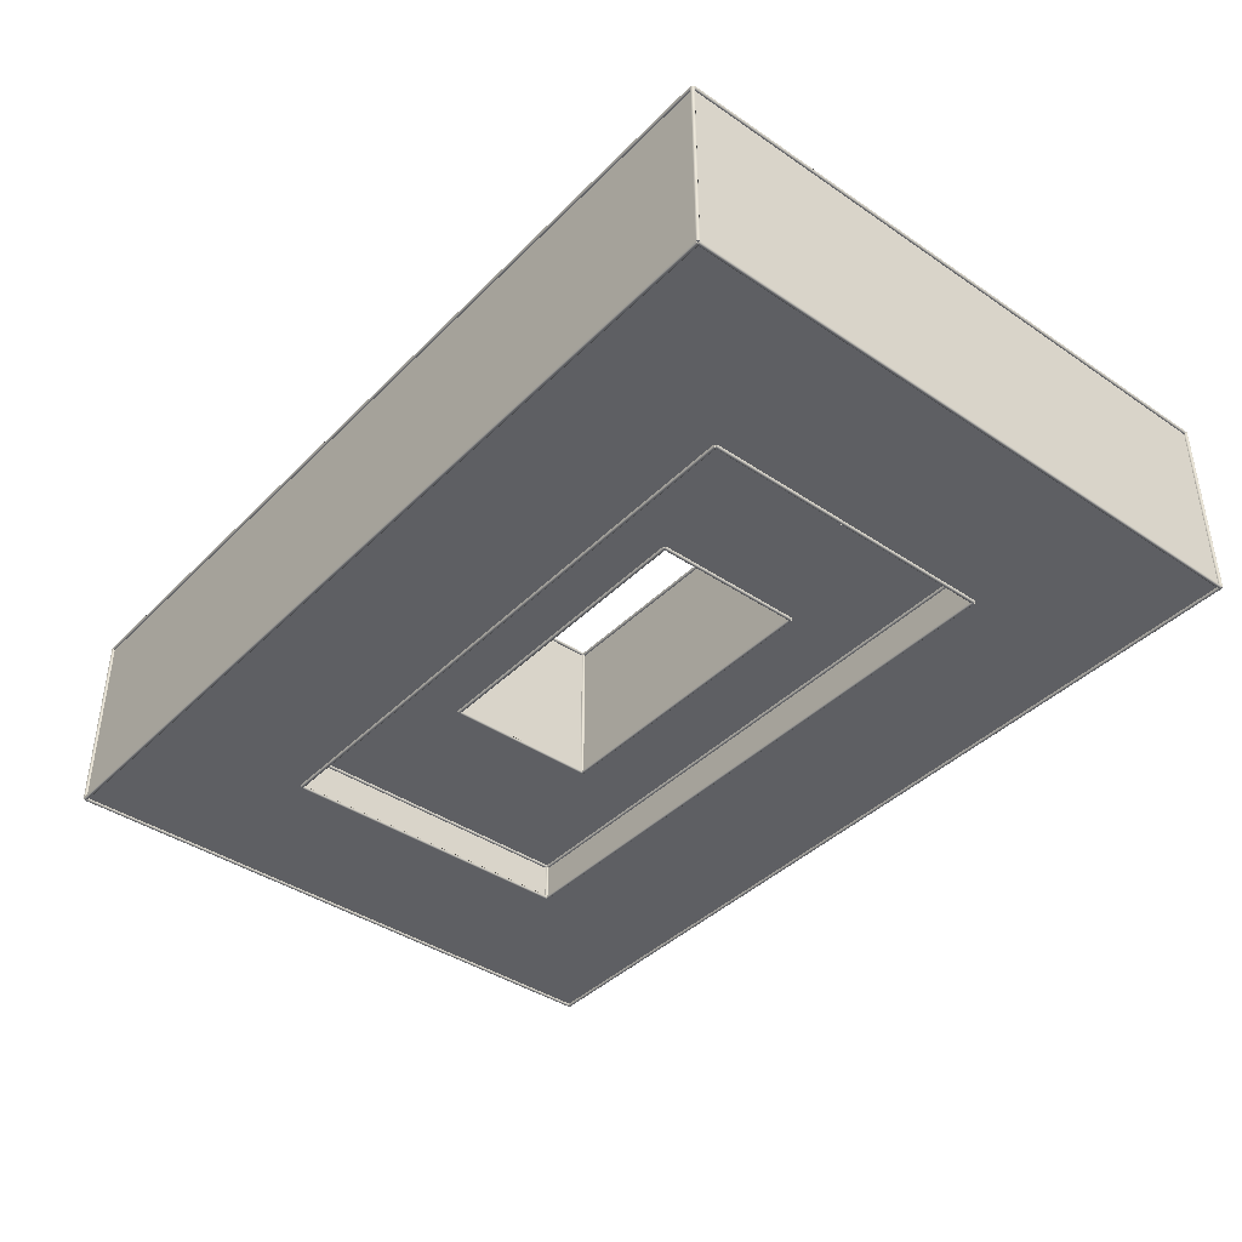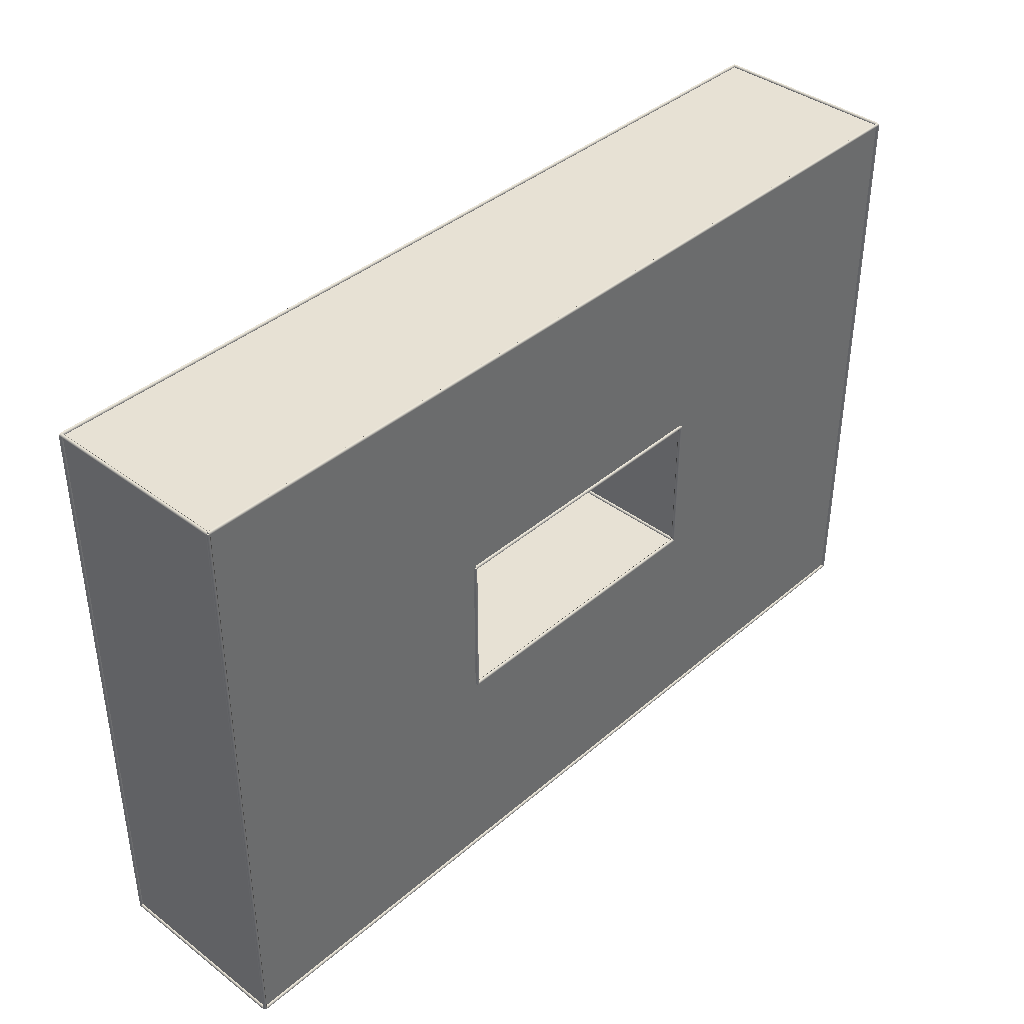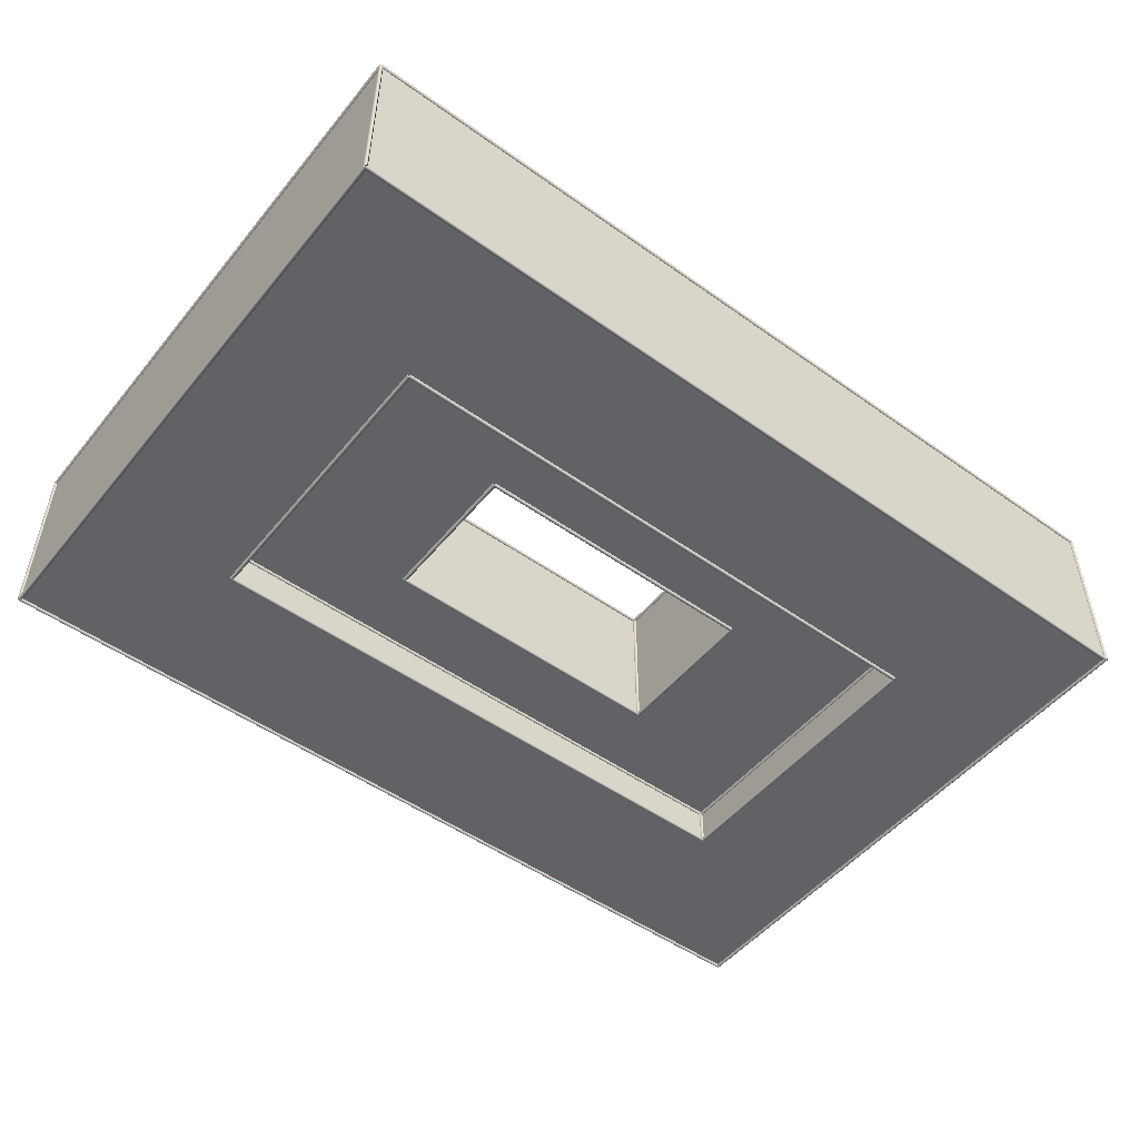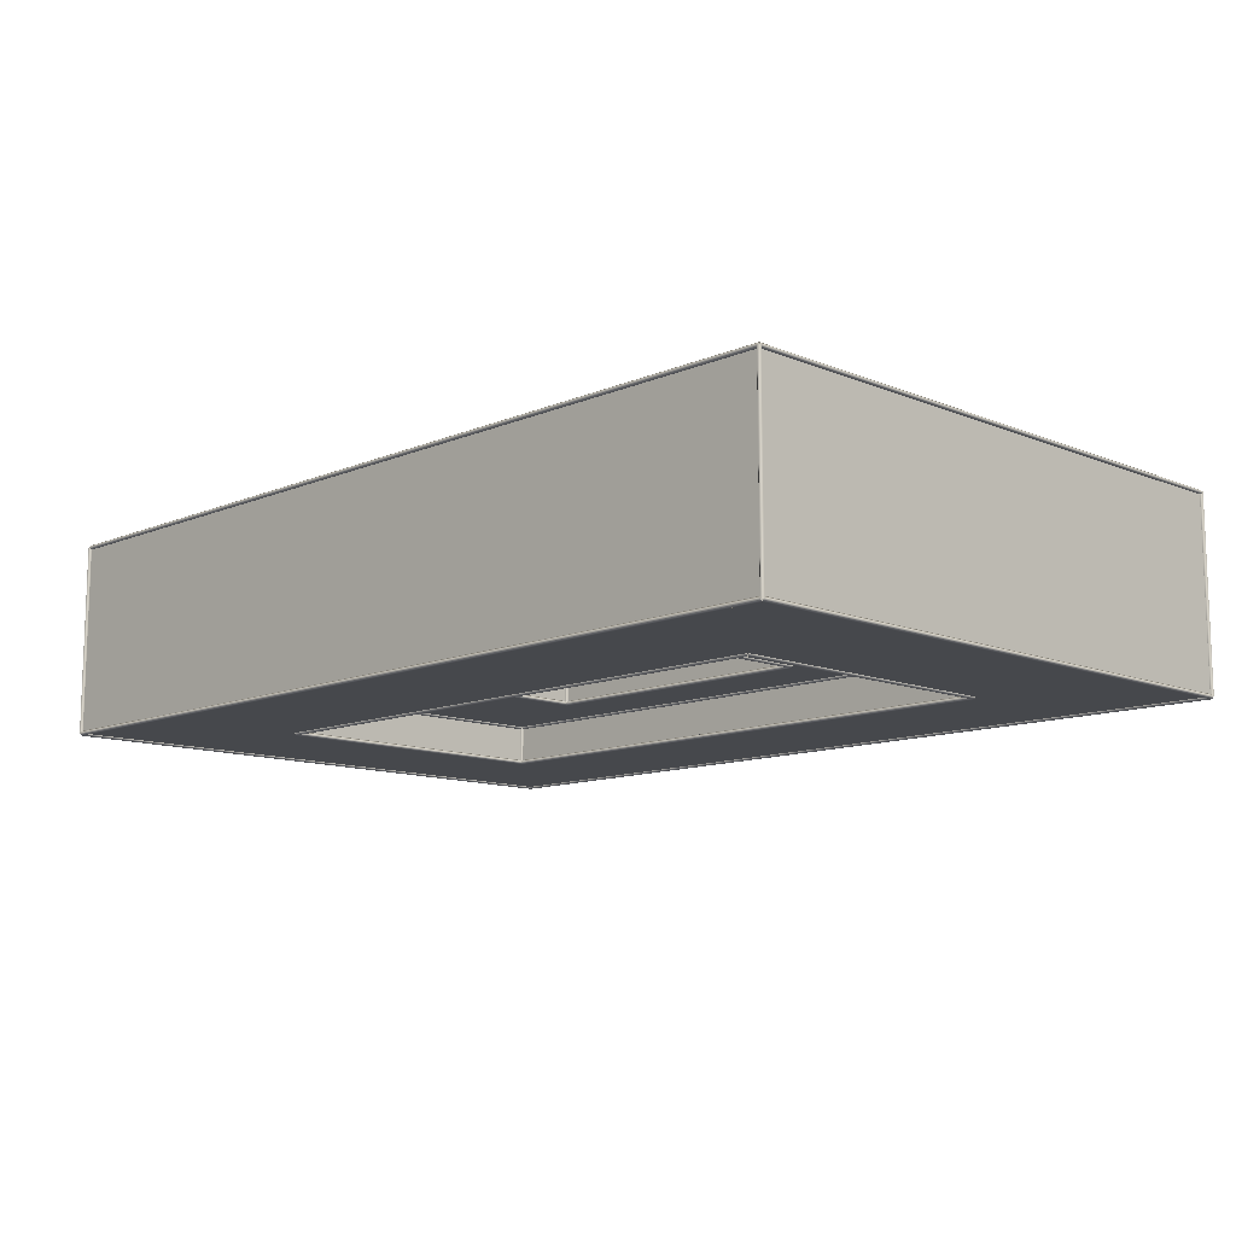
<metadata>
{"format":"obj","ext":"obj","renderer":"f3d","projection":"perspective","resolution":1024,"background":"white","views":[{"elev":-40.6,"azim":50.3,"up":"+Y"},{"elev":39.4,"azim":133.2,"up":"+Z"},{"elev":-50.6,"azim":-37.9,"up":"+Y"},{"elev":-11.5,"azim":-134.6,"up":"+Y"}]}
</metadata>
<code>
o
g Group10
v 30.66 5.861 -20.75
v 30.66 5.861 -21.05
v 30.81 5.861 -20.9
f 1 2 3
v 30.51 5.861 -20.9
f 2 1 4
v 30.66 18.4 -21.05
v 30.66 18.4 -20.75
v 30.81 18.4 -20.9
f 5 6 7
v 30.51 18.4 -20.9
f 6 5 8
f 1 8 4
f 8 1 6
f 7 1 3
f 1 7 6
f 7 2 5
f 2 7 3
f 8 2 4
f 2 8 5
g Group11
v 20.66 5.861 -10.75
v 20.66 5.861 -11.05
v 20.81 5.861 -10.9
f 9 10 11
v 20.51 5.861 -10.9
f 10 9 12
v 20.66 8.4 -11.05
v 20.66 8.4 -10.75
v 20.81 8.4 -10.9
f 13 14 15
v 20.51 8.4 -10.9
f 14 13 16
f 9 16 12
f 16 9 14
f 15 9 11
f 9 15 14
f 15 10 13
f 10 15 11
f 16 10 12
f 10 16 13
g Group12
v -19.34 5.861 9.25
v -19.34 5.861 8.95
v -19.19 5.861 9.1
f 17 18 19
v -19.49 5.861 9.1
f 18 17 20
v -19.34 8.4 8.95
v -19.34 8.4 9.25
v -19.19 8.4 9.1
f 21 22 23
v -19.49 8.4 9.1
f 22 21 24
f 17 24 20
f 24 17 22
f 23 17 19
f 17 23 22
f 23 18 21
f 18 23 19
f 24 18 20
f 18 24 21
g Group13
v 30.66 6.011 19.1
v 30.66 5.71 19.1
v 30.81 5.861 19.1
f 25 26 27
v 30.51 5.861 19.1
f 26 25 28
v 30.66 5.71 -20.9
v 30.66 6.011 -20.9
v 30.81 5.861 -20.9
f 29 30 31
v 30.51 5.861 -20.9
f 30 29 32
f 25 32 28
f 32 25 30
f 31 25 27
f 25 31 30
f 31 26 29
f 26 31 27
f 32 26 28
f 26 32 29
g Group14
v 20.66 5.861 9.25
v 20.66 5.861 8.95
v 20.66 6.011 9.1
f 33 34 35
v 20.66 5.71 9.1
f 34 33 36
v -19.34 5.861 8.95
v -19.34 5.861 9.25
v -19.34 6.011 9.1
f 37 38 39
v -19.34 5.71 9.1
f 38 37 40
f 33 40 36
f 40 33 38
f 39 33 35
f 33 39 38
f 39 34 37
f 34 39 35
f 40 34 36
f 34 40 37
g Group15
v -19.34 6.011 9.1
v -19.34 5.71 9.1
v -19.19 5.861 9.1
f 41 42 43
v -19.49 5.861 9.1
f 42 41 44
v -19.34 5.71 -10.9
v -19.34 6.011 -10.9
v -19.19 5.861 -10.9
f 45 46 47
v -19.49 5.861 -10.9
f 46 45 48
f 41 48 44
f 48 41 46
f 47 41 43
f 41 47 46
f 47 42 45
f 42 47 43
f 48 42 44
f 42 48 45
g Group16
v 20.66 5.861 9.25
v 20.66 5.861 8.95
v 20.81 5.861 9.1
f 49 50 51
v 20.51 5.861 9.1
f 50 49 52
v 20.66 8.4 8.95
v 20.66 8.4 9.25
v 20.81 8.4 9.1
f 53 54 55
v 20.51 8.4 9.1
f 54 53 56
f 49 56 52
f 56 49 54
f 55 49 51
f 49 55 54
f 55 50 53
f 50 55 51
f 56 50 52
f 50 56 53
g Group17
v 20.66 6.011 -10.9
v 20.66 5.71 -10.9
v 20.51 5.861 -10.9
f 57 58 59
v 20.81 5.861 -10.9
f 58 57 60
v 20.66 5.71 9.1
v 20.66 6.011 9.1
v 20.51 5.861 9.1
f 61 62 63
v 20.81 5.861 9.1
f 62 61 64
f 57 64 60
f 64 57 62
f 63 57 59
f 57 63 62
f 63 58 61
f 58 63 59
f 64 58 60
f 58 64 61
g Group18
v -29.34 6.011 -20.9
v -29.34 5.71 -20.9
v -29.49 5.861 -20.9
f 65 66 67
v -29.19 5.861 -20.9
f 66 65 68
v -29.34 5.71 19.1
v -29.34 6.011 19.1
v -29.49 5.861 19.1
f 69 70 71
v -29.19 5.861 19.1
f 70 69 72
f 65 72 68
f 72 65 70
f 71 65 67
f 65 71 70
f 71 66 69
f 66 71 67
f 72 66 68
f 66 72 69
g Group19
v 10.66 18.4 -5.75
v 10.66 18.4 -6.05
v 10.66 18.55 -5.9
f 73 74 75
v 10.66 18.25 -5.9
f 74 73 76
v -9.34 18.4 -6.05
v -9.34 18.4 -5.75
v -9.34 18.55 -5.9
f 77 78 79
v -9.34 18.25 -5.9
f 78 77 80
f 73 80 76
f 80 73 78
f 79 73 75
f 73 79 78
f 79 74 77
f 74 79 75
f 80 74 76
f 74 80 77
g Group2
v 10.66 8.4 -5.75
v 10.66 8.4 -6.05
v 10.66 8.55 -5.9
f 81 82 83
v 10.66 8.25 -5.9
f 82 81 84
v -9.34 8.4 -6.05
v -9.34 8.4 -5.75
v -9.34 8.55 -5.9
f 85 86 87
v -9.34 8.25 -5.9
f 86 85 88
f 81 88 84
f 88 81 86
f 87 81 83
f 81 87 86
f 87 82 85
f 82 87 83
f 88 82 84
f 82 88 85
g Group20
v 10.66 18.55 -5.9
v 10.66 18.25 -5.9
v 10.51 18.4 -5.9
f 89 90 91
v 10.81 18.4 -5.9
f 90 89 92
v 10.66 18.25 4.1
v 10.66 18.55 4.1
v 10.51 18.4 4.1
f 93 94 95
v 10.81 18.4 4.1
f 94 93 96
f 89 96 92
f 96 89 94
f 95 89 91
f 89 95 94
f 95 90 93
f 90 95 91
f 96 90 92
f 90 96 93
g Group21
v 30.66 18.55 -20.9
v 30.66 18.25 -20.9
v 30.51 18.4 -20.9
f 97 98 99
v 30.81 18.4 -20.9
f 98 97 100
v 30.66 18.25 19.1
v 30.66 18.55 19.1
v 30.51 18.4 19.1
f 101 102 103
v 30.81 18.4 19.1
f 102 101 104
f 97 104 100
f 104 97 102
f 103 97 99
f 97 103 102
f 103 98 101
f 98 103 99
f 104 98 100
f 98 104 101
g Group22
v 30.66 18.4 -20.75
v 30.66 18.4 -21.05
v 30.66 18.55 -20.9
f 105 106 107
v 30.66 18.25 -20.9
f 106 105 108
v -29.34 18.4 -21.05
v -29.34 18.4 -20.75
v -29.34 18.55 -20.9
f 109 110 111
v -29.34 18.25 -20.9
f 110 109 112
f 105 112 108
f 112 105 110
f 111 105 107
f 105 111 110
f 111 106 109
f 106 111 107
f 112 106 108
f 106 112 109
g Group23
v 10.66 8.4 4.25
v 10.66 8.4 3.95
v 10.81 8.4 4.1
f 113 114 115
v 10.51 8.4 4.1
f 114 113 116
v 10.66 18.4 3.95
v 10.66 18.4 4.25
v 10.81 18.4 4.1
f 117 118 119
v 10.51 18.4 4.1
f 118 117 120
f 113 120 116
f 120 113 118
f 119 113 115
f 113 119 118
f 119 114 117
f 114 119 115
f 120 114 116
f 114 120 117
g Group24
v -29.34 18.4 19.25
v -29.34 18.4 18.95
v -29.49 18.4 19.1
f 121 122 123
v -29.19 18.4 19.1
f 122 121 124
v -29.34 5.861 18.95
v -29.34 5.861 19.25
v -29.49 5.861 19.1
f 125 126 127
v -29.19 5.861 19.1
f 126 125 128
f 121 128 124
f 128 121 126
f 127 121 123
f 121 127 126
f 127 122 125
f 122 127 123
f 128 122 124
f 122 128 125
g Group25
v -29.34 18.55 -20.9
v -29.34 18.25 -20.9
v -29.49 18.4 -20.9
f 129 130 131
v -29.19 18.4 -20.9
f 130 129 132
v -29.34 18.25 19.1
v -29.34 18.55 19.1
v -29.49 18.4 19.1
f 133 134 135
v -29.19 18.4 19.1
f 134 133 136
f 129 136 132
f 136 129 134
f 135 129 131
f 129 135 134
f 135 130 133
f 130 135 131
f 136 130 132
f 130 136 133
g Group26
v 10.66 8.4 -5.75
v 10.66 8.4 -6.05
v 10.81 8.4 -5.9
f 137 138 139
v 10.51 8.4 -5.9
f 138 137 140
v 10.66 18.4 -6.05
v 10.66 18.4 -5.75
v 10.81 18.4 -5.9
f 141 142 143
v 10.51 18.4 -5.9
f 142 141 144
f 137 144 140
f 144 137 142
f 143 137 139
f 137 143 142
f 143 138 141
f 138 143 139
f 144 138 140
f 138 144 141
g Group27
v -19.34 8.4 -10.75
v -19.34 8.4 -11.05
v -19.34 8.25 -10.9
f 145 146 147
v -19.34 8.55 -10.9
f 146 145 148
v 20.66 8.4 -11.05
v 20.66 8.4 -10.75
v 20.66 8.25 -10.9
f 149 150 151
v 20.66 8.55 -10.9
f 150 149 152
f 145 152 148
f 152 145 150
f 151 145 147
f 145 151 150
f 151 146 149
f 146 151 147
f 152 146 148
f 146 152 149
g Group28
v -9.34 8.4 4.25
v -9.34 8.4 3.95
v -9.34 8.25 4.1
f 153 154 155
v -9.34 8.55 4.1
f 154 153 156
v 10.66 8.4 3.95
v 10.66 8.4 4.25
v 10.66 8.25 4.1
f 157 158 159
v 10.66 8.55 4.1
f 158 157 160
f 153 160 156
f 160 153 158
f 159 153 155
f 153 159 158
f 159 154 157
f 154 159 155
f 160 154 156
f 154 160 157
g Group29
v -19.34 8.55 9.1
v -19.34 8.25 9.1
v -19.19 8.4 9.1
f 161 162 163
v -19.49 8.4 9.1
f 162 161 164
v -19.34 8.25 -10.9
v -19.34 8.55 -10.9
v -19.19 8.4 -10.9
f 165 166 167
v -19.49 8.4 -10.9
f 166 165 168
f 161 168 164
f 168 161 166
f 167 161 163
f 161 167 166
f 167 162 165
f 162 167 163
f 168 162 164
f 162 168 165
g Group3
v -9.34 8.4 -5.75
v -9.34 8.4 -6.05
v -9.19 8.4 -5.9
f 169 170 171
v -9.49 8.4 -5.9
f 170 169 172
v -9.34 18.4 -6.05
v -9.34 18.4 -5.75
v -9.19 18.4 -5.9
f 173 174 175
v -9.49 18.4 -5.9
f 174 173 176
f 169 176 172
f 176 169 174
f 175 169 171
f 169 175 174
f 175 170 173
f 170 175 171
f 176 170 172
f 170 176 173
g Group30
v 30.66 18.4 19.25
v 30.66 18.4 18.95
v 30.66 18.55 19.1
f 177 178 179
v 30.66 18.25 19.1
f 178 177 180
v -29.34 18.4 18.95
v -29.34 18.4 19.25
v -29.34 18.55 19.1
f 181 182 183
v -29.34 18.25 19.1
f 182 181 184
f 177 184 180
f 184 177 182
f 183 177 179
f 177 183 182
f 183 178 181
f 178 183 179
f 184 178 180
f 178 184 181
g Group31
v -9.34 18.4 4.25
v -9.34 18.4 3.95
v -9.34 18.25 4.1
f 185 186 187
v -9.34 18.55 4.1
f 186 185 188
v 10.66 18.4 3.95
v 10.66 18.4 4.25
v 10.66 18.25 4.1
f 189 190 191
v 10.66 18.55 4.1
f 190 189 192
f 185 192 188
f 192 185 190
f 191 185 187
f 185 191 190
f 191 186 189
f 186 191 187
f 192 186 188
f 186 192 189
g Group32
v 10.66 8.55 -5.9
v 10.66 8.25 -5.9
v 10.51 8.4 -5.9
f 193 194 195
v 10.81 8.4 -5.9
f 194 193 196
v 10.66 8.25 4.1
v 10.66 8.55 4.1
v 10.51 8.4 4.1
f 197 198 199
v 10.81 8.4 4.1
f 198 197 200
f 193 200 196
f 200 193 198
f 199 193 195
f 193 199 198
f 199 194 197
f 194 199 195
f 200 194 196
f 194 200 197
g Group33
v 20.66 8.55 -10.9
v 20.66 8.25 -10.9
v 20.51 8.4 -10.9
f 201 202 203
v 20.81 8.4 -10.9
f 202 201 204
v 20.66 8.25 9.1
v 20.66 8.55 9.1
v 20.51 8.4 9.1
f 205 206 207
v 20.81 8.4 9.1
f 206 205 208
f 201 208 204
f 208 201 206
f 207 201 203
f 201 207 206
f 207 202 205
f 202 207 203
f 208 202 204
f 202 208 205
g Group34
v -9.34 8.55 4.1
v -9.34 8.25 4.1
v -9.19 8.4 4.1
f 209 210 211
v -9.49 8.4 4.1
f 210 209 212
v -9.34 8.25 -5.9
v -9.34 8.55 -5.9
v -9.19 8.4 -5.9
f 213 214 215
v -9.49 8.4 -5.9
f 214 213 216
f 209 216 212
f 216 209 214
f 215 209 211
f 209 215 214
f 215 210 213
f 210 215 211
f 216 210 212
f 210 216 213
g Group35
v -9.34 18.55 4.1
v -9.34 18.25 4.1
v -9.19 18.4 4.1
f 217 218 219
v -9.49 18.4 4.1
f 218 217 220
v -9.34 18.25 -5.9
v -9.34 18.55 -5.9
v -9.19 18.4 -5.9
f 221 222 223
v -9.49 18.4 -5.9
f 222 221 224
f 217 224 220
f 224 217 222
f 223 217 219
f 217 223 222
f 223 218 221
f 218 223 219
f 224 218 220
f 218 224 221
g Group36
v -9.34 8.4 4.25
v -9.34 8.4 3.95
v -9.19 8.4 4.1
f 225 226 227
v -9.49 8.4 4.1
f 226 225 228
v -9.34 18.4 3.95
v -9.34 18.4 4.25
v -9.19 18.4 4.1
f 229 230 231
v -9.49 18.4 4.1
f 230 229 232
f 225 232 228
f 232 225 230
f 231 225 227
f 225 231 230
f 231 226 229
f 226 231 227
f 232 226 228
f 226 232 229
g Group37
v -29.34 18.4 -20.75
v -29.34 18.4 -21.05
v -29.49 18.4 -20.9
f 233 234 235
v -29.19 18.4 -20.9
f 234 233 236
v -29.34 5.861 -21.05
v -29.34 5.861 -20.75
v -29.49 5.861 -20.9
f 237 238 239
v -29.19 5.861 -20.9
f 238 237 240
f 233 240 236
f 240 233 238
f 239 233 235
f 233 239 238
f 239 234 237
f 234 239 235
f 240 234 236
f 234 240 237
v 30.66 5.861 -20.9
v 20.66 5.861 -10.9
v -29.34 5.861 -20.9
f 241 242 243
v 30.66 5.861 19.1
f 242 241 244
v 20.66 5.861 9.1
f 242 244 245
v -19.34 5.861 9.1
f 245 244 246
v -19.34 5.861 -10.9
v -29.34 5.861 19.1
f 243 247 248
f 247 243 242
f 248 247 246
f 248 246 244
v 30.66 18.4 -20.9
f 249 244 241
v 30.66 18.4 19.1
f 244 249 250
v -29.34 18.4 -20.9
f 249 243 251
f 243 249 241
v -29.34 18.4 19.1
f 252 243 248
f 243 252 251
v -9.34 18.4 -5.9
f 251 253 249
f 253 251 252
v -9.34 18.4 4.1
f 253 252 254
v 10.66 18.4 4.1
f 254 252 255
v 10.66 18.4 -5.9
f 249 256 250
f 256 249 253
f 250 256 255
f 250 255 252
v 10.66 8.4 -5.9
v 10.66 8.4 4.1
f 255 257 258
f 257 255 256
v -9.34 8.4 4.1
f 255 259 254
f 259 255 258
v -19.34 8.4 -10.9
f 242 260 247
v 20.66 8.4 -10.9
f 260 242 261
f 260 246 247
v -19.34 8.4 9.1
f 246 260 262
v -9.34 8.4 -5.9
f 257 253 263
f 253 257 256
f 253 259 263
f 259 253 254
v 20.66 8.4 9.1
f 264 246 262
f 246 264 245
f 261 257 260
f 257 261 264
f 257 264 258
f 258 264 259
f 260 263 262
f 263 260 257
f 262 263 259
f 262 259 264
f 264 242 245
f 242 264 261
f 244 252 248
f 252 244 250
g Group4
v 20.66 8.4 9.25
v 20.66 8.4 8.95
v 20.66 8.55 9.1
f 265 266 267
v 20.66 8.25 9.1
f 266 265 268
v -19.34 8.4 8.95
v -19.34 8.4 9.25
v -19.34 8.55 9.1
f 269 270 271
v -19.34 8.25 9.1
f 270 269 272
f 265 272 268
f 272 265 270
f 271 265 267
f 265 271 270
f 271 266 269
f 266 271 267
f 272 266 268
f 266 272 269
g Group5
v -29.34 5.861 19.25
v -29.34 5.861 18.95
v -29.34 5.71 19.1
f 273 274 275
v -29.34 6.011 19.1
f 274 273 276
v 30.66 5.861 18.95
v 30.66 5.861 19.25
v 30.66 5.71 19.1
f 277 278 279
v 30.66 6.011 19.1
f 278 277 280
f 273 280 276
f 280 273 278
f 279 273 275
f 273 279 278
f 279 274 277
f 274 279 275
f 280 274 276
f 274 280 277
g Group6
v 30.66 5.861 -20.75
v 30.66 5.861 -21.05
v 30.66 6.011 -20.9
f 281 282 283
v 30.66 5.71 -20.9
f 282 281 284
v -29.34 5.861 -21.05
v -29.34 5.861 -20.75
v -29.34 6.011 -20.9
f 285 286 287
v -29.34 5.71 -20.9
f 286 285 288
f 281 288 284
f 288 281 286
f 287 281 283
f 281 287 286
f 287 282 285
f 282 287 283
f 288 282 284
f 282 288 285
g Group7
v 30.66 5.861 19.25
v 30.66 5.861 18.95
v 30.81 5.861 19.1
f 289 290 291
v 30.51 5.861 19.1
f 290 289 292
v 30.66 18.4 18.95
v 30.66 18.4 19.25
v 30.81 18.4 19.1
f 293 294 295
v 30.51 18.4 19.1
f 294 293 296
f 289 296 292
f 296 289 294
f 295 289 291
f 289 295 294
f 295 290 293
f 290 295 291
f 296 290 292
f 290 296 293
g Group8
v -19.34 5.861 -10.75
v -19.34 5.861 -11.05
v -19.34 5.71 -10.9
f 297 298 299
v -19.34 6.011 -10.9
f 298 297 300
v 20.66 5.861 -11.05
v 20.66 5.861 -10.75
v 20.66 5.71 -10.9
f 301 302 303
v 20.66 6.011 -10.9
f 302 301 304
f 297 304 300
f 304 297 302
f 303 297 299
f 297 303 302
f 303 298 301
f 298 303 299
f 304 298 300
f 298 304 301
g Group9
v -19.34 5.861 -10.75
v -19.34 5.861 -11.05
v -19.19 5.861 -10.9
f 305 306 307
v -19.49 5.861 -10.9
f 306 305 308
v -19.34 8.4 -11.05
v -19.34 8.4 -10.75
v -19.19 8.4 -10.9
f 309 310 311
v -19.49 8.4 -10.9
f 310 309 312
f 305 312 308
f 312 305 310
f 311 305 307
f 305 311 310
f 311 306 309
f 306 311 307
f 312 306 308
f 306 312 309

</code>
